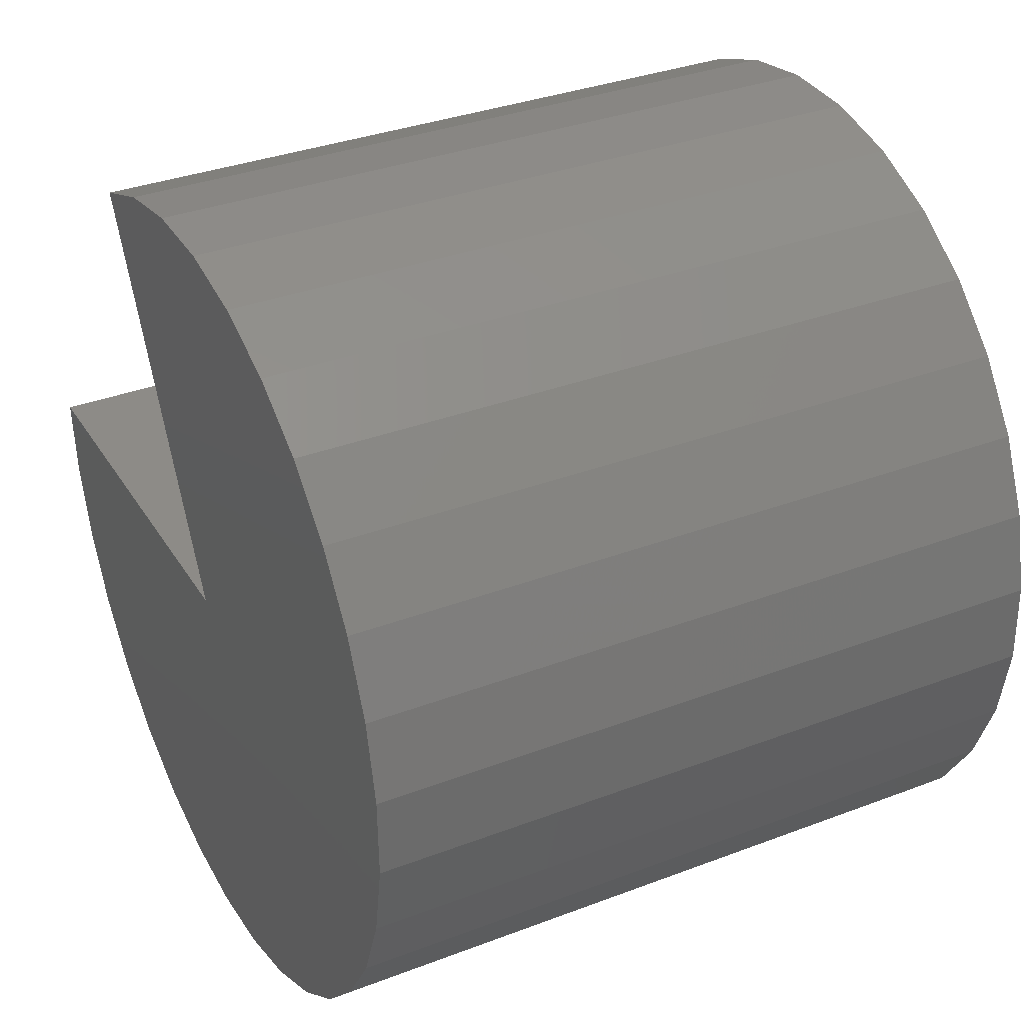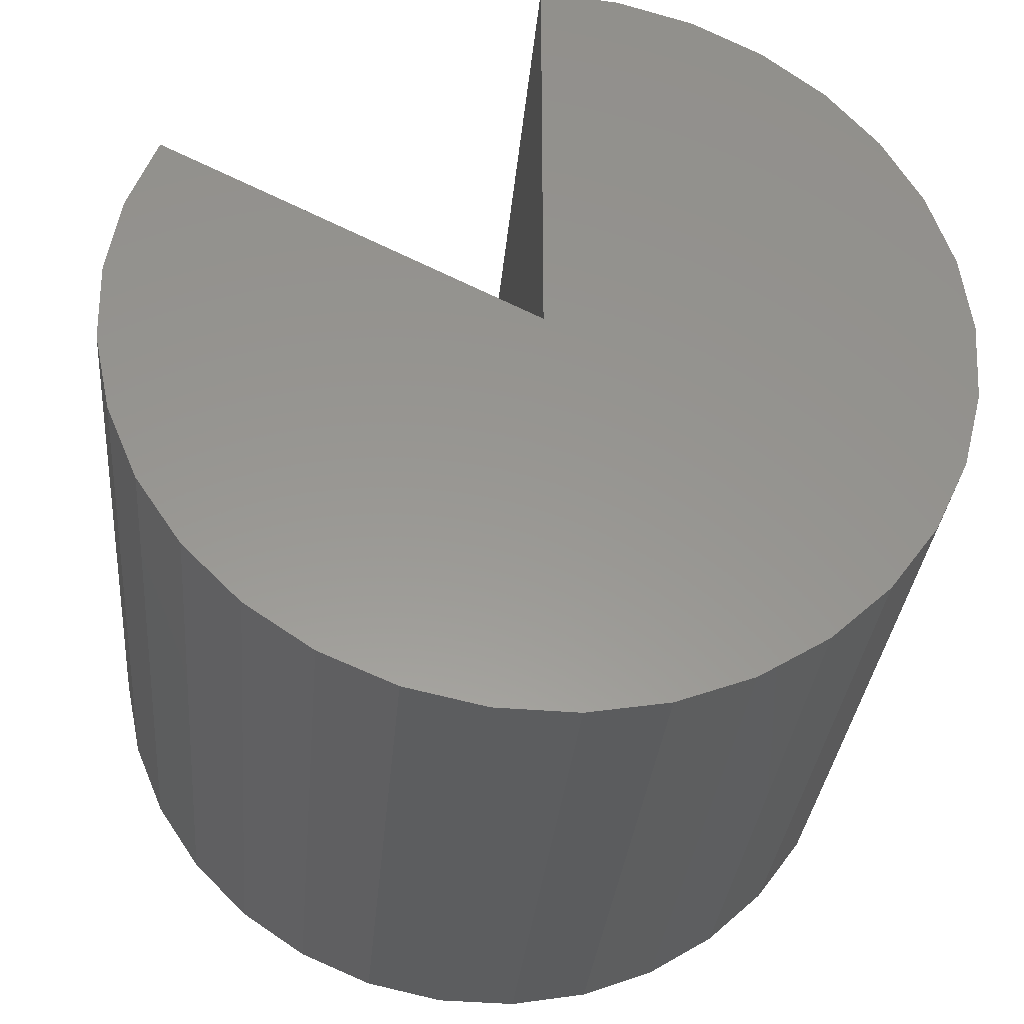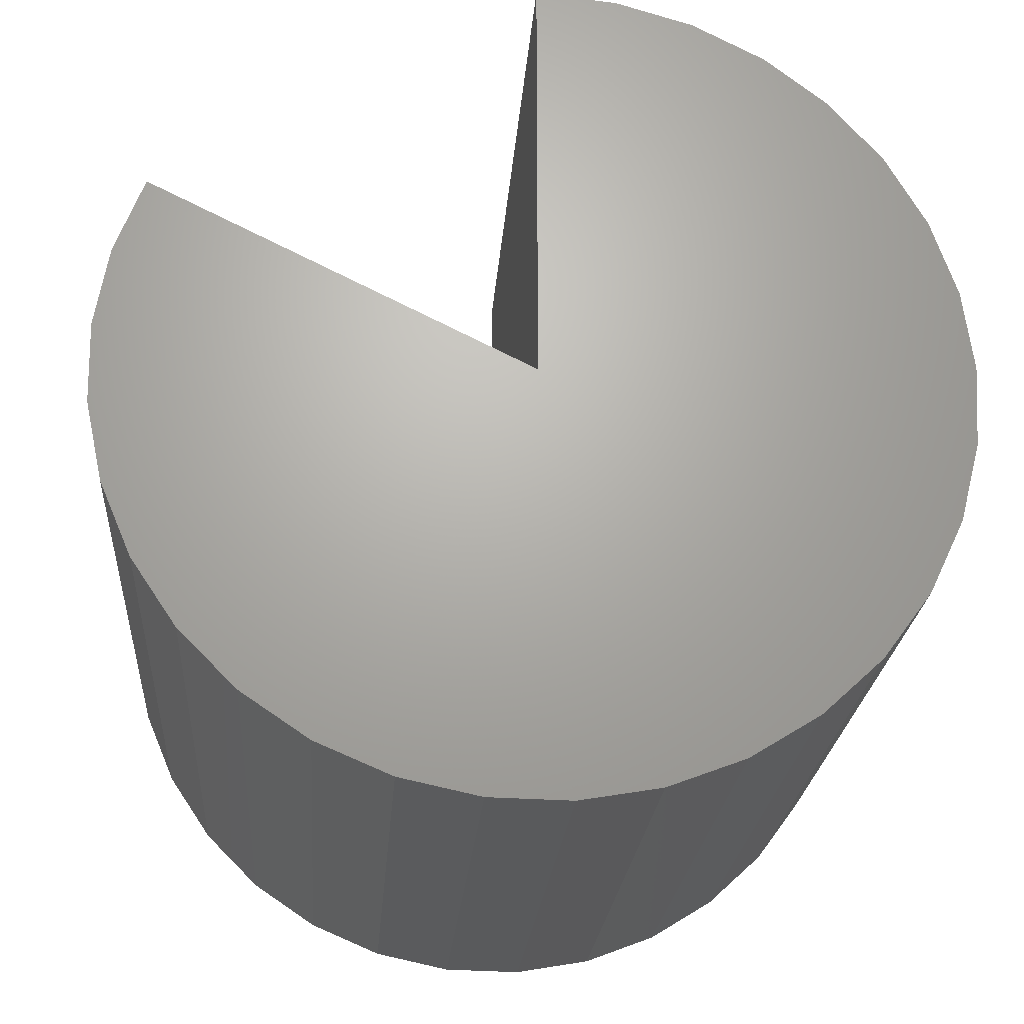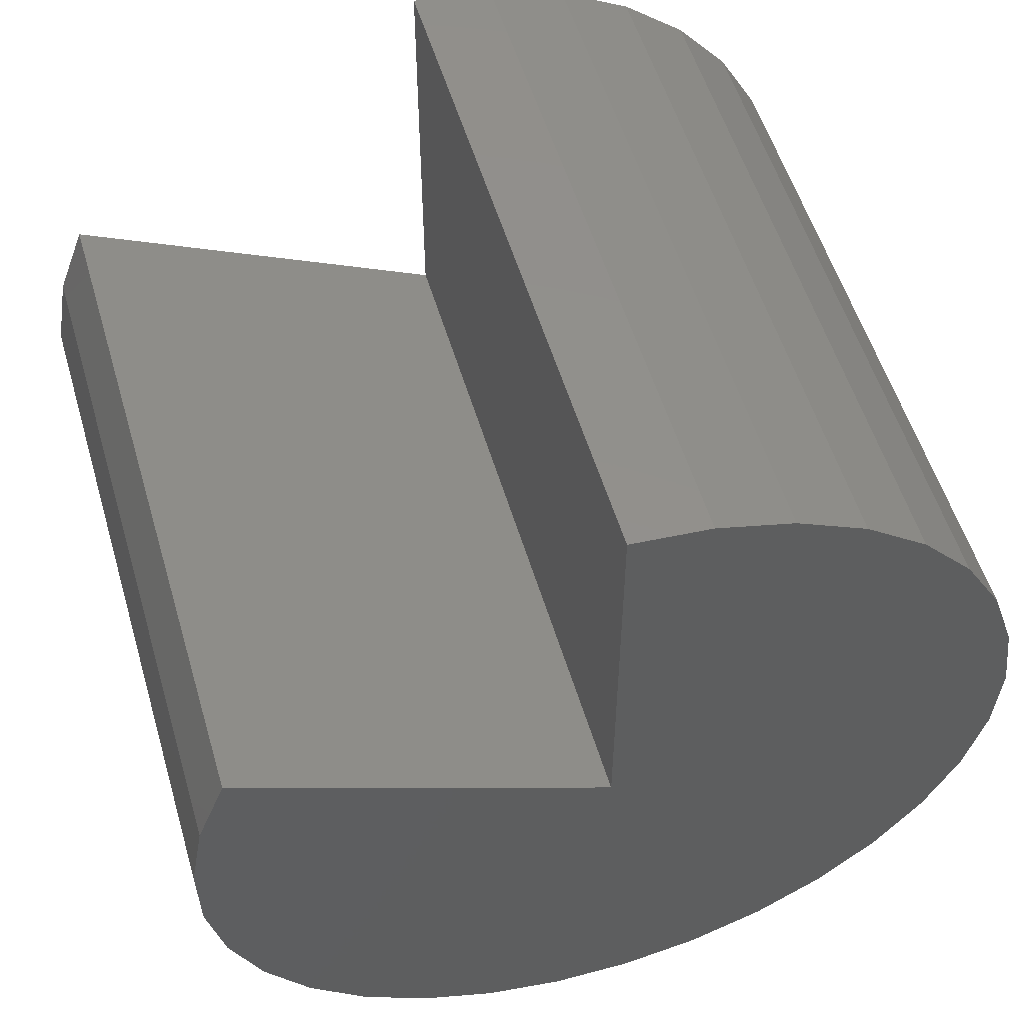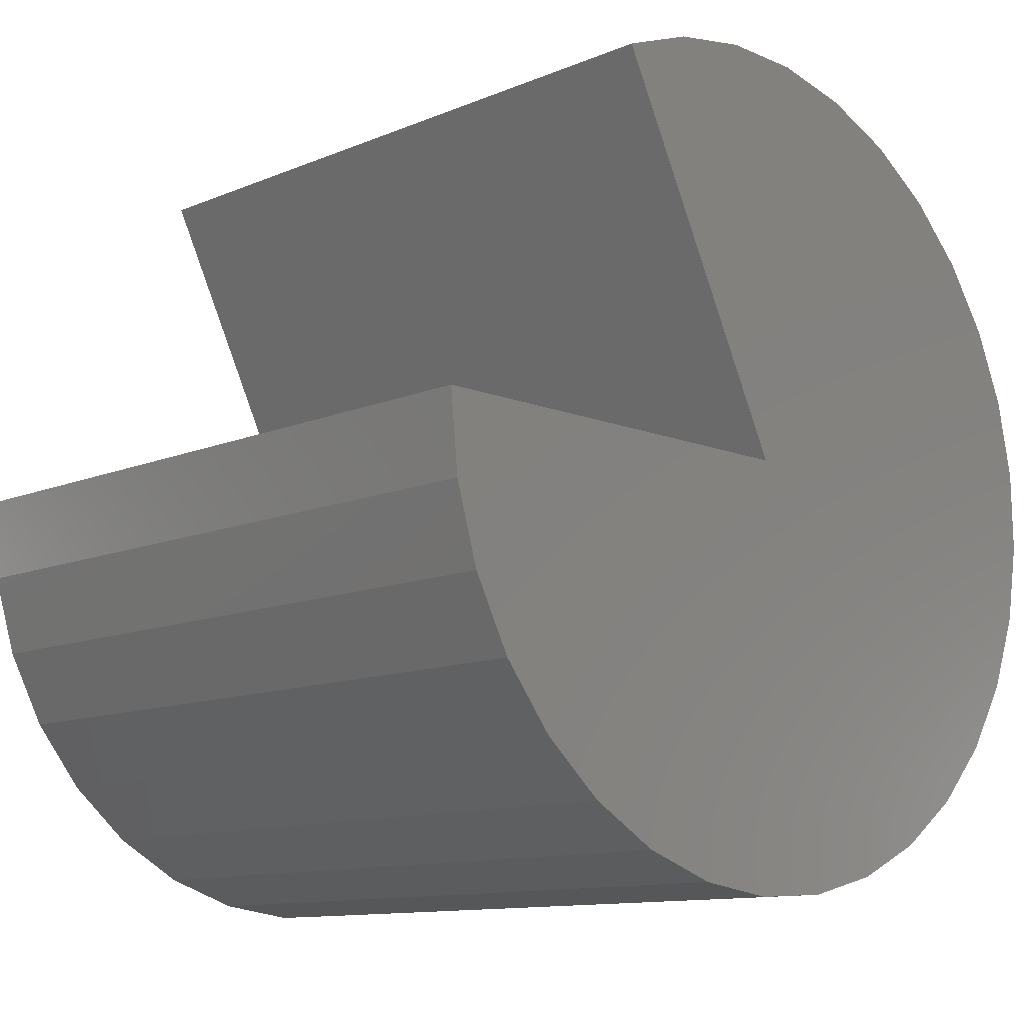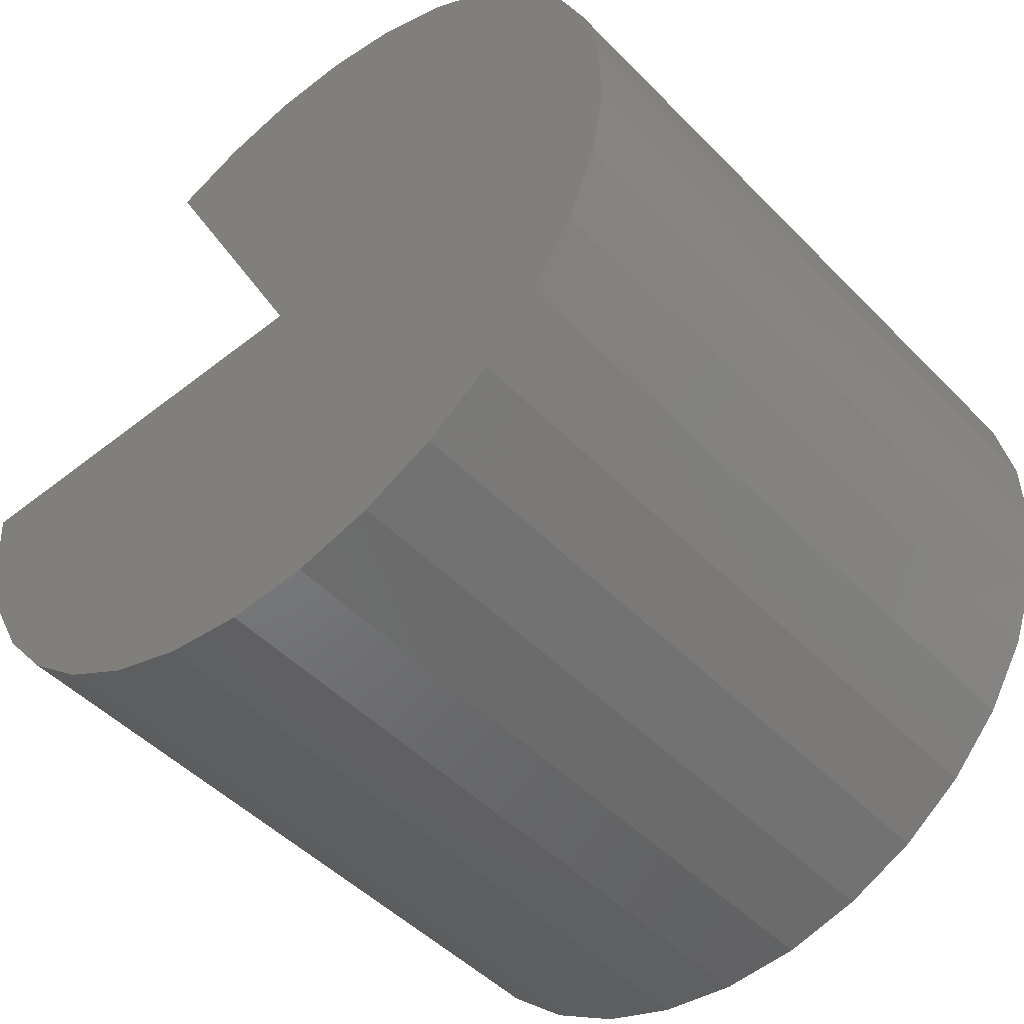
<metadata>
{"format":"stl","ext":"stl","renderer":"f3d","projection":"perspective","resolution":1024,"background":"white","views":[{"elev":34.1,"azim":152.7,"up":"+Y"},{"elev":-31.9,"azim":-95.0,"up":"+Z"},{"elev":-22.7,"azim":-94.1,"up":"+Z"},{"elev":54.3,"azim":-106.4,"up":"+Z"},{"elev":-11.5,"azim":45.3,"up":"+Y"},{"elev":-48.1,"azim":131.5,"up":"+Y"}]}
</metadata>
<code>
# stl→obj: 58 verts, 112 faces
v -0.6406 0 -0.5312
v 0.75 1.544e-16 -0.5312
v -0.6406 0.7469 -0.1593
v 0.75 0.7469 -0.1593
v -0.6406 9.263e-17 0.3031
v 0.75 2.47e-16 0.3031
v -0.6406 0.8041 -0.3084
v -0.6406 0.8318 -0.4656
v -0.6406 0.8291 -0.6253
v -0.6406 -0.8245 -0.6592
v -0.6406 -0.8338 -0.4998
v -0.6406 -0.8125 -0.3416
v -0.6406 -0.7615 -0.1903
v -0.6406 -0.6827 -0.0515
v -0.6406 -0.5788 0.06974
v -0.6406 -0.4537 0.169
v -0.6406 -0.312 0.2426
v -0.6406 -0.1589 0.2878
v -0.6406 0.6446 -1.061
v -0.6406 -0.7168 -0.9583
v -0.6406 0.7337 -0.9285
v -0.6406 -0.785 -0.8139
v -0.6406 0.796 -0.7815
v -0.6406 -0.6223 -1.087
v -0.6406 0.5319 -1.174
v -0.6406 -0.5051 -1.195
v -0.6406 0.3998 -1.264
v -0.6406 -0.3694 -1.279
v -0.6406 0.2529 -1.326
v -0.6406 -0.2201 -1.336
v -0.6406 0.09687 -1.36
v -0.6406 -0.06276 -1.363
v 0.75 0.8041 -0.3084
v 0.75 0.8318 -0.4656
v 0.75 0.8291 -0.6253
v 0.75 0.796 -0.7815
v 0.75 0.7337 -0.9285
v 0.75 0.6446 -1.061
v 0.75 0.5319 -1.174
v 0.75 0.3998 -1.264
v 0.75 0.2529 -1.326
v 0.75 0.09687 -1.36
v 0.75 -0.06276 -1.363
v 0.75 -0.2201 -1.336
v 0.75 -0.3694 -1.279
v 0.75 -0.5051 -1.195
v 0.75 -0.6223 -1.087
v 0.75 -0.7168 -0.9583
v 0.75 -0.785 -0.8139
v 0.75 -0.8245 -0.6592
v 0.75 -0.8338 -0.4998
v 0.75 -0.8125 -0.3416
v 0.75 -0.7615 -0.1903
v 0.75 -0.6827 -0.0515
v 0.75 -0.5788 0.06974
v 0.75 -0.4537 0.169
v 0.75 -0.312 0.2426
v 0.75 -0.1589 0.2878
f 1 2 3
f 3 2 4
f 1 5 2
f 2 5 6
f 1 3 7
f 1 7 8
f 1 8 9
f 1 9 10
f 1 10 11
f 1 11 12
f 1 12 13
f 1 13 14
f 1 14 15
f 1 15 16
f 1 16 17
f 1 17 18
f 1 18 5
f 19 20 21
f 21 20 22
f 21 22 23
f 23 22 10
f 23 10 9
f 20 19 24
f 24 19 25
f 24 25 26
f 26 25 27
f 26 27 28
f 28 27 29
f 28 29 30
f 30 29 31
f 30 31 32
f 3 4 7
f 7 4 33
f 7 33 8
f 8 33 34
f 8 34 9
f 9 34 35
f 9 35 23
f 23 35 36
f 23 36 21
f 21 36 37
f 21 37 19
f 19 37 38
f 19 38 25
f 25 38 39
f 25 39 27
f 27 39 40
f 27 40 29
f 29 40 41
f 29 41 31
f 31 41 42
f 31 42 32
f 32 42 43
f 32 43 30
f 30 43 44
f 30 44 28
f 28 44 45
f 28 45 26
f 26 45 46
f 26 46 24
f 24 46 47
f 24 47 20
f 20 47 48
f 20 48 22
f 22 48 49
f 22 49 10
f 10 49 50
f 10 50 11
f 11 50 51
f 11 51 12
f 12 51 52
f 12 52 13
f 13 52 53
f 13 53 14
f 14 53 54
f 14 54 15
f 15 54 55
f 15 55 16
f 16 55 56
f 16 56 17
f 17 56 57
f 17 57 18
f 18 57 58
f 18 58 5
f 5 58 6
f 2 6 58
f 2 58 57
f 2 57 56
f 2 56 55
f 2 55 54
f 2 54 53
f 2 53 52
f 2 52 51
f 2 51 50
f 2 50 35
f 2 35 34
f 2 34 33
f 2 33 4
f 35 50 36
f 36 50 49
f 36 49 37
f 37 49 48
f 37 48 38
f 38 48 47
f 38 47 39
f 39 47 46
f 39 46 40
f 40 46 45
f 40 45 41
f 41 45 44
f 41 44 42
f 42 44 43

</code>
